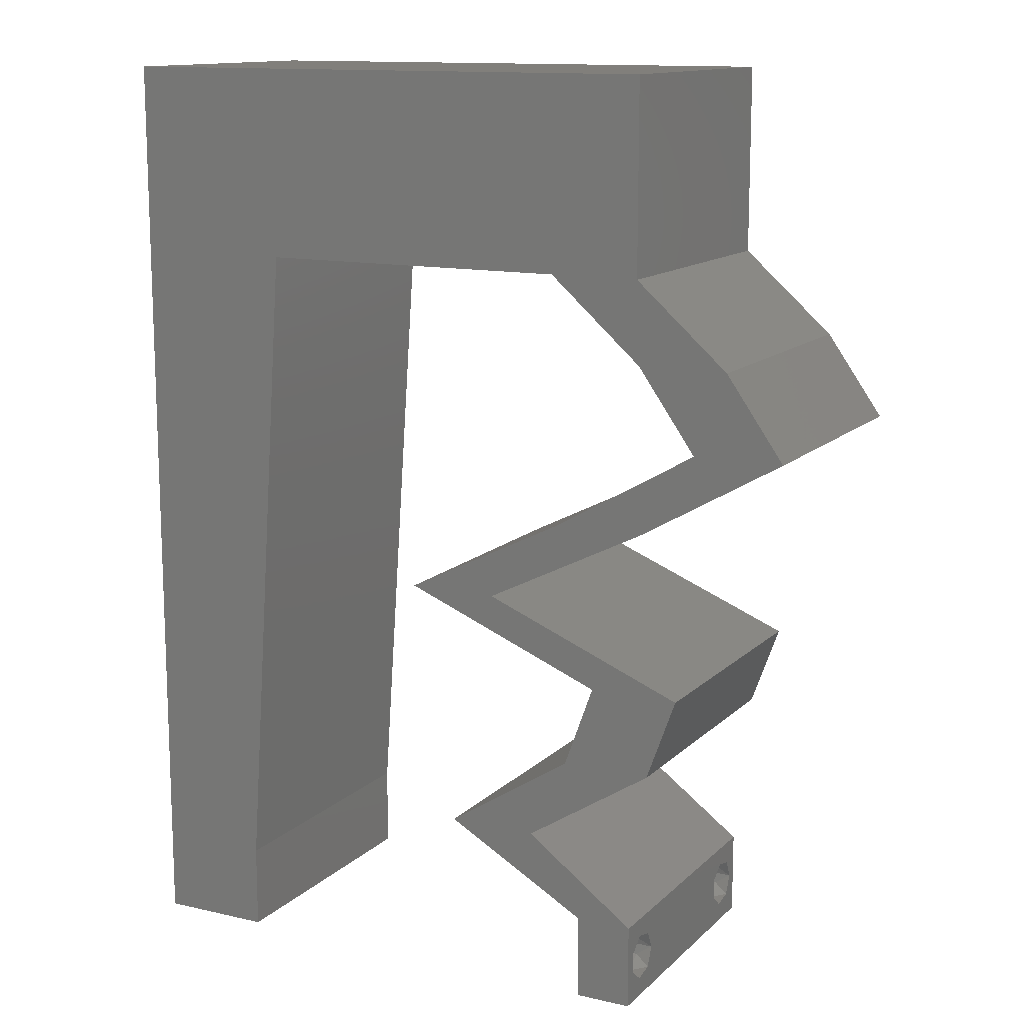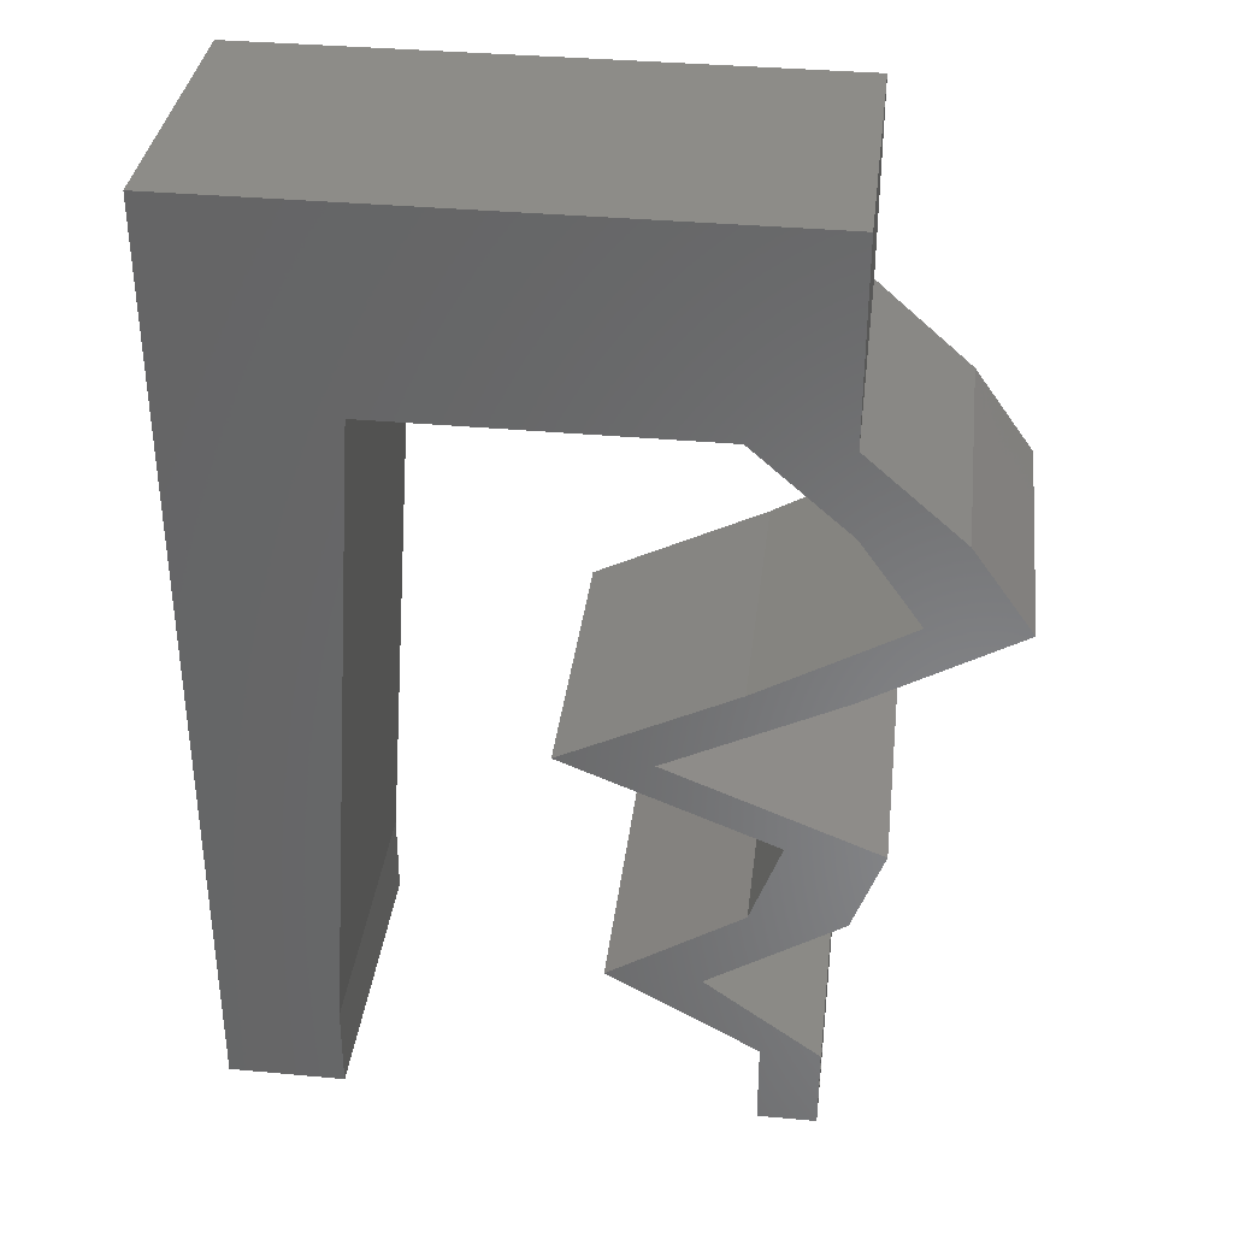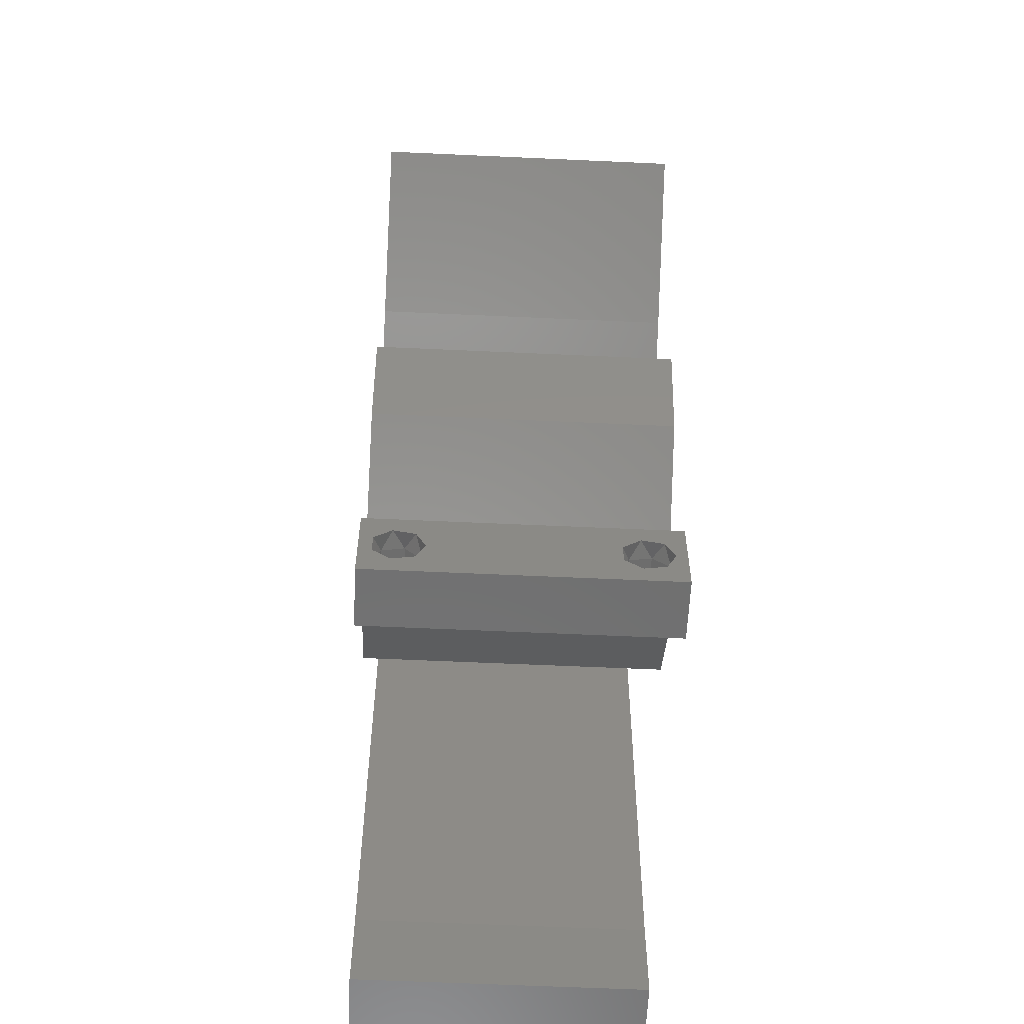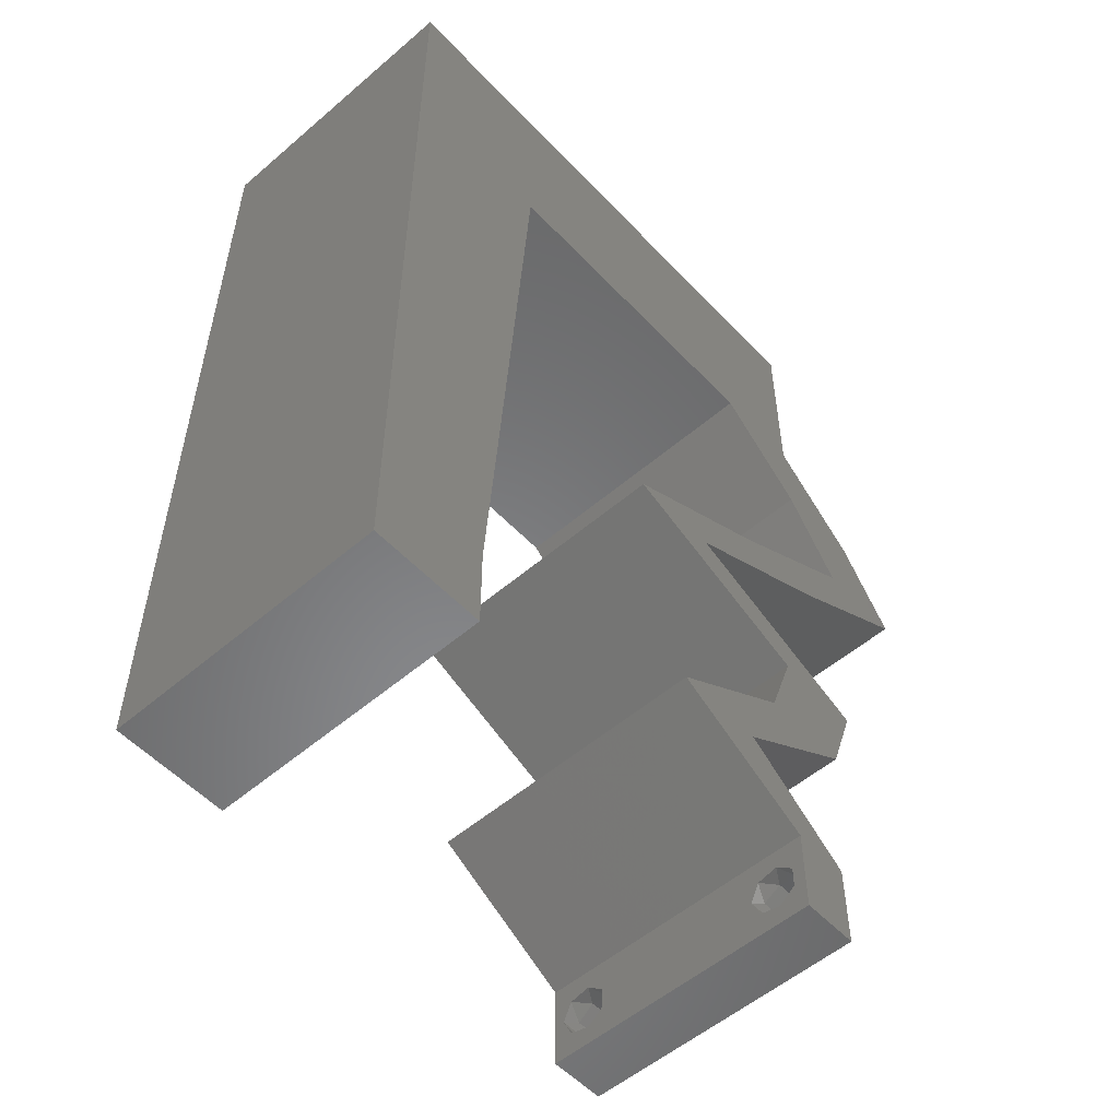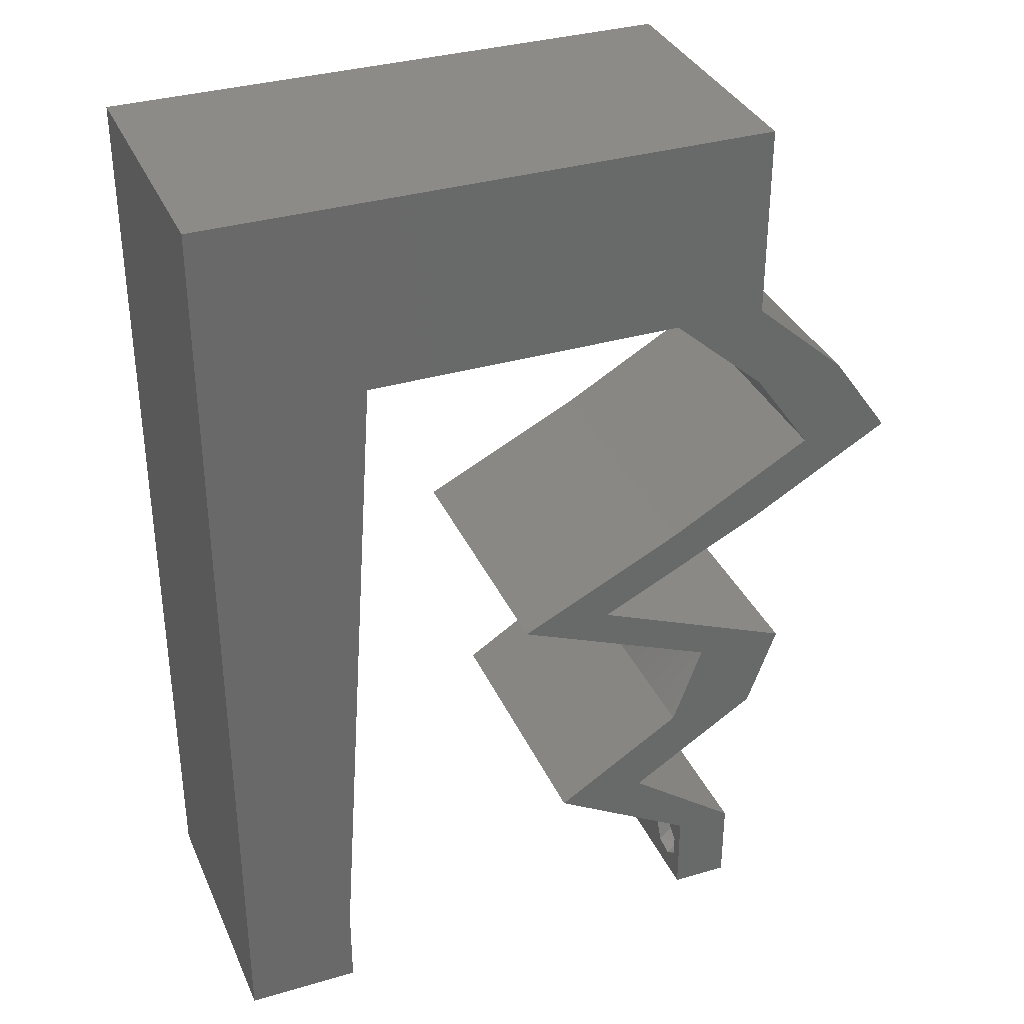
<metadata>
{"format":"stl","ext":"stl","renderer":"f3d","projection":"perspective","resolution":1024,"background":"white","views":[{"elev":13.1,"azim":27.6,"up":"+Y"},{"elev":35.7,"azim":6.9,"up":"+Y"},{"elev":-60.1,"azim":87.3,"up":"+Y"},{"elev":-54.4,"azim":-47.8,"up":"+Y"},{"elev":34.4,"azim":-21.6,"up":"+Y"}]}
</metadata>
<code>
# stl→obj: 252 verts, 508 faces
v 0.04 -0.003738 0.003932
v 0.04 0 0.01
v 0.04 -0.006 0.01
v 0.04 -0.003 0.0159
v 0.04 -0.004657 0.002778
v 0.04 -0.006 0
v 0.04 -0.004329 0.00134
v 0.04 -0.001671 0.00134
v 0.04 0 0
v 0.04 -0.001343 0.002778
v 0.04 -0.003 0.0007
v 0.04 -0.004657 0.01798
v 0.04 -0.003738 0.01913
v 0.04 -0.006 0.02
v 0.04 -0.001343 0.01798
v 0.04 0 0.02
v 0.04 -0.002262 0.01913
v 0.04 -0.001671 0.01654
v 0.04 -0.004329 0.01654
v 0.04 -0.002262 0.003932
v 0.036 0 0.01
v 0.036 -0.003738 0.003932
v 0.036 -0.006 0.01
v 0.036 -0.003 0.0159
v 0.036 -0.006 0
v 0.036 -0.004657 0.002778
v 0.036 -0.004329 0.00134
v 0.036 -0.001343 0.002778
v 0.036 0 0
v 0.036 -0.001671 0.00134
v 0.036 -0.003 0.0007
v 0.036 0 0.02
v 0.036 -0.001343 0.01798
v 0.036 -0.002262 0.01913
v 0.036 -0.004657 0.01798
v 0.036 -0.006 0.02
v 0.036 -0.003738 0.01913
v 0.036 -0.001671 0.01654
v 0.036 -0.004329 0.01654
v 0.036 -0.002262 0.003932
v 0.008 0 0.02
v 0 0 0.02
v 0.004 -0.003 0.02
v 0 -0.006 0.02
v 0.008 -0.006 0.02
v 0.038 -0.003 0.02
v 0 0.024 0.02
v 0 0.012 0.02
v 0.00465 0.01777 0.02
v 0.004203 0.005909 0.02
v 0.04 0.05327 0.02
v 0.04 0.06 0.02
v 0.03404 0.05254 0.02
v 0.03 0.06 0.02
v 0.02692 0.05275 0.02
v 0.02 0.06 0.02
v 0.01593 0.05331 0.02
v 0.008811 0.01164 0.02
v 0.009621 0.02327 0.02
v 0.0406 0.02909 0.02
v 0.03424 0.02909 0.02
v 0.03477 0.02618 0.02
v 0.04022 0.04073 0.02
v 0.04434 0.03491 0.02
v 0.04659 0.04073 0.02
v 0.02244 0.04655 0.02
v 0.03363 0.04655 0.02
v 0.04 0.04655 0.02
v 0.0507 0.03491 0.02
v 0 0.036 0.02
v 0.005247 0.02943 0.02
v 0.01043 0.03491 0.02
v 0 0.06 0.02
v 0 0.048 0.02
v 0.006243 0.05378 0.02
v 0.005803 0.04108 0.02
v 0.01124 0.04655 0.02
v 0.01 0.06 0.02
v 0.03212 0.005819 0.02
v 0.02575 0.005819 0.02
v 0.02256 0.02327 0.02
v 0.02976 0.02037 0.02
v 0.02893 0.02327 0.02
v 0.0284 0.02618 0.02
v 0.03612 0.02037 0.02
v 0.04121 0.01164 0.02
v 0.04331 0.01746 0.02
v 0.03695 0.01746 0.02
v 0.03485 0.01164 0.02
v 0 -0.006 0.01
v 0 -0.003 0.015
v 0 0 0.01
v 0 -0.006 0
v 0 -0.003 0.005
v 0 0 0
v 0.004 -0.006 0.015
v 0.008 -0.006 0.01
v 0.004 -0.006 0.005
v 0.008 -0.006 0
v 0 0.009 0.0114
v 0 0.06 0
v 0 0.051 0.0086
v 0 0.06 0.01
v 0 0.048 0
v 0 0.0415 0.009767
v 0 0.03 0.01
v 0 0.036 0
v 0 0.024 0
v 0 0.0185 0.01023
v 0 0.012 0
v 0 0.005337 0.005128
v 0 0.05466 0.01487
v 0.008 0 0
v 0.004 -0.003 0
v 0.038 -0.003 0
v 0.00465 0.01777 0
v 0.004203 0.005909 0
v 0.04 0.05327 0
v 0.03404 0.05254 0
v 0.04 0.06 0
v 0.03 0.06 0
v 0.02692 0.05275 0
v 0.01593 0.05331 0
v 0.02 0.06 0
v 0.008811 0.01164 0
v 0.009621 0.02327 0
v 0.03424 0.02909 0
v 0.0406 0.02909 0
v 0.03477 0.02618 0
v 0.04022 0.04073 0
v 0.04659 0.04073 0
v 0.04434 0.03491 0
v 0.02244 0.04655 0
v 0.03363 0.04655 0
v 0.04 0.04655 0
v 0.0507 0.03491 0
v 0.005247 0.02943 0
v 0.01043 0.03491 0
v 0.006243 0.05378 0
v 0.005803 0.04108 0
v 0.01124 0.04655 0
v 0.01 0.06 0
v 0.03212 0.005819 0
v 0.02575 0.005819 0
v 0.02256 0.02327 0
v 0.02893 0.02327 0
v 0.02976 0.02037 0
v 0.0284 0.02618 0
v 0.03612 0.02037 0
v 0.04121 0.01164 0
v 0.03695 0.01746 0
v 0.04331 0.01746 0
v 0.03485 0.01164 0
v 0.008 0 0.01
v 0.008 -0.003 0.015
v 0.008 -0.003 0.005
v 0.015 0.06 0.00866
v 0.025 0.06 0.01134
v 0.006575 0.06 0.01266
v 0.03343 0.06 0.007337
v 0.04 0.06 0.01
v 0.0342 0.06 0.01422
v 0.005798 0.06 0.00578
v 0.04 0.05556 0.015
v 0.04 0.04655 0.01
v 0.04 0.05126 0.015
v 0.04 0.05529 0.005
v 0.04 0.05099 0.005
v 0.04 0.05327 0.01
v 0.04329 0.04364 0.015
v 0.04659 0.04073 0.01
v 0.04329 0.04364 0.005
v 0.04865 0.03782 0.015
v 0.0507 0.03491 0.01
v 0.04865 0.03782 0.005
v 0.04565 0.032 0.005946
v 0.04565 0.032 0.01427
v 0.0406 0.02909 0.01
v 0.02893 0.02327 0.01
v 0.03611 0.02037 0.007998
v 0.04331 0.01746 0.01
v 0.03372 0.02134 0.0144
v 0.03851 0.0194 0.01448
v 0.04226 0.01455 0.015
v 0.04121 0.01164 0.01
v 0.04226 0.01455 0.005
v 0.03667 0.008728 0.005494
v 0.03667 0.008728 0.01448
v 0.03212 0.005819 0.01
v 0.03606 0.002909 0.015
v 0.03606 0.002909 0.005
v 0.03088 0.002909 0.005916
v 0.03088 0.002909 0.01398
v 0.02575 0.005819 0.01
v 0.0303 0.008728 0.005494
v 0.0303 0.008728 0.01448
v 0.03485 0.01164 0.01
v 0.0359 0.01455 0.015
v 0.03695 0.01746 0.01
v 0.0359 0.01455 0.005
v 0.02977 0.02036 0.007998
v 0.02256 0.02327 0.01
v 0.03216 0.01939 0.0144
v 0.02736 0.02133 0.01448
v 0.03424 0.02909 0.01
v 0.03929 0.032 0.005946
v 0.03929 0.032 0.01427
v 0.04434 0.03491 0.01
v 0.04228 0.03782 0.015
v 0.04022 0.04073 0.01
v 0.04228 0.03782 0.005
v 0.03693 0.04364 0.015
v 0.03363 0.04655 0.01
v 0.03693 0.04364 0.005
v 0.01888 0.04655 0.01008
v 0.01124 0.04655 0.01
v 0.02676 0.04655 0.006825
v 0.02719 0.04655 0.01369
v 0.008608 0.008728 0.0116
v 0.01063 0.03782 0.0116
v 0.00925 0.01794 0.01027
v 0.009999 0.02869 0.01031
v 0.01087 0.04113 0.005
v 0.0385 -0.002262 0.01607
v 0.0375 -0.003738 0.01607
v 0.03888 -0.003738 0.01607
v 0.03712 -0.002262 0.01607
v 0.03873 -0.001671 0.01866
v 0.03727 -0.001343 0.01722
v 0.03875 -0.001343 0.01722
v 0.03727 -0.003 0.0193
v 0.03875 -0.003 0.0193
v 0.03725 -0.001671 0.01866
v 0.03798 -0.004322 0.01867
v 0.03873 -0.004657 0.01722
v 0.03725 -0.004657 0.01722
v 0.03685 -0.004329 0.01866
v 0.03914 -0.004332 0.01866
v 0.0375 -0.003738 0.0008684
v 0.03727 -0.002262 0.0008684
v 0.03871 -0.002229 0.0008847
v 0.03888 -0.003738 0.0008684
v 0.03873 -0.003 0.0041
v 0.03727 -0.001671 0.00346
v 0.03875 -0.001671 0.00346
v 0.03727 -0.004329 0.00346
v 0.03875 -0.004329 0.00346
v 0.03725 -0.003 0.0041
v 0.03873 -0.001343 0.002022
v 0.03725 -0.001343 0.002022
v 0.03873 -0.004657 0.002022
v 0.03725 -0.004657 0.002022
f 1 2 3
f 2 4 3
f 5 6 7
f 8 9 10
f 11 9 8
f 7 6 11
f 12 13 14
f 15 16 17
f 13 16 14
f 17 16 13
f 6 9 11
f 10 9 2
f 16 18 2
f 15 18 16
f 3 19 14
f 19 12 14
f 3 6 5
f 2 18 4
f 4 19 3
f 20 2 1
f 10 2 20
f 1 3 5
f 21 22 23
f 23 24 21
f 25 26 27
f 28 29 30
f 30 29 31
f 31 25 27
f 32 33 34
f 35 36 37
f 32 37 36
f 34 37 32
f 32 38 33
f 29 25 31
f 36 39 23
f 35 39 36
f 21 38 32
f 23 26 25
f 21 29 28
f 23 39 24
f 24 38 21
f 22 26 23
f 40 22 21
f 40 21 28
f 41 42 43
f 44 45 43
f 32 36 46
f 47 48 49
f 42 41 50
f 51 52 53
f 52 54 53
f 55 56 57
f 58 59 49
f 60 61 62
f 63 64 65
f 66 55 57
f 67 68 53
f 68 51 53
f 66 67 55
f 65 64 69
f 70 47 71
f 59 72 71
f 54 56 55
f 73 74 75
f 74 70 76
f 58 48 50
f 72 77 76
f 77 66 57
f 36 14 46
f 42 44 43
f 45 41 43
f 74 77 75
f 59 47 49
f 48 58 49
f 72 70 71
f 77 74 76
f 56 78 57
f 47 59 71
f 77 57 75
f 55 67 53
f 78 73 75
f 70 72 76
f 57 78 75
f 54 55 53
f 16 32 46
f 48 42 50
f 67 63 68
f 69 64 60
f 60 64 61
f 16 79 32
f 32 79 80
f 14 16 46
f 41 58 50
f 68 63 65
f 81 82 83
f 81 83 84
f 83 62 84
f 82 85 83
f 86 87 88
f 87 85 88
f 79 86 89
f 89 86 88
f 80 79 89
f 85 82 88
f 62 61 84
f 90 91 92
f 42 91 44
f 93 94 95
f 92 94 90
f 44 91 90
f 92 91 42
f 90 94 93
f 95 94 92
f 45 96 97
f 90 96 44
f 93 98 90
f 97 98 99
f 44 96 45
f 97 96 90
f 99 98 93
f 90 98 97
f 42 100 92
f 101 102 103
f 104 102 101
f 48 100 42
f 105 106 70
f 107 106 105
f 107 105 104
f 70 106 47
f 108 106 107
f 109 106 108
f 47 109 48
f 74 105 70
f 110 109 108
f 47 106 109
f 95 111 110
f 73 112 74
f 74 102 105
f 110 100 109
f 110 111 100
f 74 112 102
f 109 100 48
f 105 102 104
f 103 112 73
f 92 111 95
f 100 111 92
f 102 112 103
f 113 114 95
f 93 114 99
f 29 115 25
f 108 116 110
f 95 117 113
f 118 119 120
f 120 119 121
f 122 123 124
f 125 116 126
f 127 128 129
f 130 131 132
f 133 123 122
f 134 119 135
f 135 119 118
f 133 122 134
f 131 136 132
f 107 137 108
f 126 137 138
f 121 122 124
f 101 139 104
f 104 140 107
f 125 117 110
f 138 140 141
f 141 123 133
f 25 115 6
f 99 114 113
f 95 114 93
f 104 139 141
f 126 116 108
f 110 116 125
f 138 137 107
f 141 140 104
f 124 123 142
f 108 137 126
f 141 139 123
f 122 119 134
f 142 139 101
f 107 140 138
f 123 139 142
f 121 119 122
f 9 115 29
f 110 117 95
f 134 135 130
f 136 128 132
f 128 127 132
f 9 29 143
f 29 144 143
f 6 115 9
f 113 117 125
f 135 131 130
f 145 146 147
f 148 146 145
f 129 146 148
f 147 146 149
f 150 151 152
f 152 151 149
f 143 153 150
f 153 151 150
f 144 153 143
f 149 151 147
f 127 129 148
f 154 155 97
f 45 155 41
f 113 156 99
f 97 156 154
f 41 155 154
f 97 155 45
f 99 156 97
f 154 156 113
f 56 157 78
f 124 158 121
f 56 158 157
f 157 158 124
f 157 159 78
f 158 160 121
f 54 158 56
f 142 157 124
f 121 160 120
f 120 160 161
f 73 159 103
f 78 159 73
f 54 162 158
f 142 163 157
f 158 162 160
f 157 163 159
f 52 162 54
f 161 162 52
f 101 163 142
f 103 163 101
f 160 162 161
f 159 163 103
f 52 164 161
f 165 166 68
f 161 167 120
f 135 168 165
f 51 164 52
f 68 166 51
f 118 168 135
f 120 167 118
f 166 164 51
f 167 168 118
f 167 169 168
f 166 169 164
f 164 169 161
f 165 169 166
f 168 169 165
f 161 169 167
f 68 170 165
f 171 170 65
f 131 172 171
f 165 172 135
f 165 170 171
f 65 170 68
f 135 172 131
f 171 172 165
f 69 173 65
f 171 173 174
f 131 175 136
f 174 175 171
f 65 173 171
f 174 173 69
f 171 175 131
f 136 175 174
f 136 176 128
f 60 177 69
f 178 176 177
f 69 177 174
f 178 177 60
f 177 176 174
f 174 176 136
f 128 176 178
f 62 179 178
f 178 179 129
f 178 60 62
f 83 179 62
f 129 128 178
f 129 179 146
f 149 180 152
f 146 180 149
f 152 180 181
f 179 180 146
f 83 182 179
f 181 183 87
f 87 183 85
f 85 182 83
f 182 180 179
f 182 183 180
f 180 183 181
f 85 183 182
f 86 184 87
f 181 184 185
f 152 186 150
f 185 186 181
f 87 184 181
f 185 184 86
f 181 186 152
f 150 186 185
f 150 187 143
f 79 188 86
f 189 188 79
f 86 188 185
f 188 187 185
f 189 187 188
f 185 187 150
f 143 187 189
f 79 190 189
f 2 190 16
f 189 191 143
f 9 191 2
f 16 190 79
f 143 191 9
f 189 190 2
f 2 191 189
f 3 14 36
f 36 23 3
f 25 6 3
f 3 23 25
f 29 192 144
f 80 193 32
f 32 193 21
f 194 193 80
f 193 192 21
f 194 192 193
f 21 192 29
f 144 192 194
f 144 195 153
f 89 196 80
f 80 196 194
f 197 196 89
f 196 195 194
f 197 195 196
f 194 195 144
f 153 195 197
f 88 198 89
f 197 198 199
f 199 200 197
f 153 200 151
f 89 198 197
f 199 198 88
f 197 200 153
f 151 200 199
f 147 201 145
f 151 201 147
f 145 201 202
f 199 201 151
f 88 203 199
f 202 204 81
f 81 204 82
f 82 203 88
f 203 201 199
f 203 204 201
f 201 204 202
f 82 204 203
f 84 205 202
f 202 205 148
f 202 81 84
f 61 205 84
f 148 145 202
f 148 205 127
f 127 206 132
f 64 207 61
f 61 207 205
f 208 207 64
f 207 206 205
f 208 206 207
f 132 206 208
f 205 206 127
f 63 209 64
f 208 209 210
f 132 211 130
f 210 211 208
f 64 209 208
f 210 209 63
f 208 211 132
f 130 211 210
f 63 212 210
f 213 212 67
f 134 214 213
f 210 214 130
f 210 212 213
f 67 212 63
f 130 214 134
f 213 214 210
f 133 215 141
f 216 215 77
f 77 215 66
f 133 217 215
f 134 217 133
f 213 217 134
f 66 218 67
f 67 218 213
f 215 217 218
f 66 215 218
f 218 217 213
f 141 215 216
f 125 219 113
f 77 220 216
f 154 219 41
f 72 220 77
f 41 219 58
f 221 222 59
f 126 222 221
f 138 222 126
f 126 221 125
f 59 222 72
f 58 221 59
f 221 219 125
f 138 220 222
f 138 223 220
f 141 223 138
f 222 220 72
f 58 219 221
f 216 223 141
f 220 223 216
f 113 219 154
f 24 4 224
f 4 24 225
f 4 225 226
f 24 224 227
f 228 229 230
f 231 228 232
f 228 231 233
f 229 228 233
f 234 235 236
f 234 236 237
f 235 225 236
f 229 224 230
f 235 234 238
f 225 235 226
f 224 229 227
f 231 232 234
f 15 17 228
f 33 38 229
f 37 34 231
f 12 19 235
f 15 228 230
f 228 17 232
f 33 229 233
f 231 34 233
f 18 15 230
f 17 13 232
f 39 35 236
f 34 33 233
f 225 39 236
f 224 18 230
f 231 234 237
f 234 232 238
f 37 231 237
f 12 235 238
f 232 13 238
f 229 38 227
f 235 19 226
f 236 35 237
f 24 39 225
f 4 18 224
f 38 24 227
f 19 4 226
f 13 12 238
f 35 37 237
f 11 31 239
f 31 11 240
f 240 11 241
f 11 239 242
f 243 244 245
f 246 243 247
f 244 243 248
f 243 246 248
f 244 249 245
f 249 244 250
f 251 246 247
f 246 251 252
f 249 250 241
f 250 240 241
f 251 239 252
f 239 251 242
f 20 1 243
f 40 28 244
f 26 22 246
f 243 1 247
f 20 243 245
f 246 22 248
f 40 244 248
f 10 20 245
f 1 5 247
f 22 40 248
f 244 28 250
f 28 30 250
f 26 246 252
f 8 10 249
f 239 27 252
f 27 26 252
f 249 10 245
f 5 7 251
f 5 251 247
f 30 31 240
f 30 240 250
f 8 249 241
f 251 7 242
f 31 27 239
f 7 11 242
f 11 8 241

</code>
